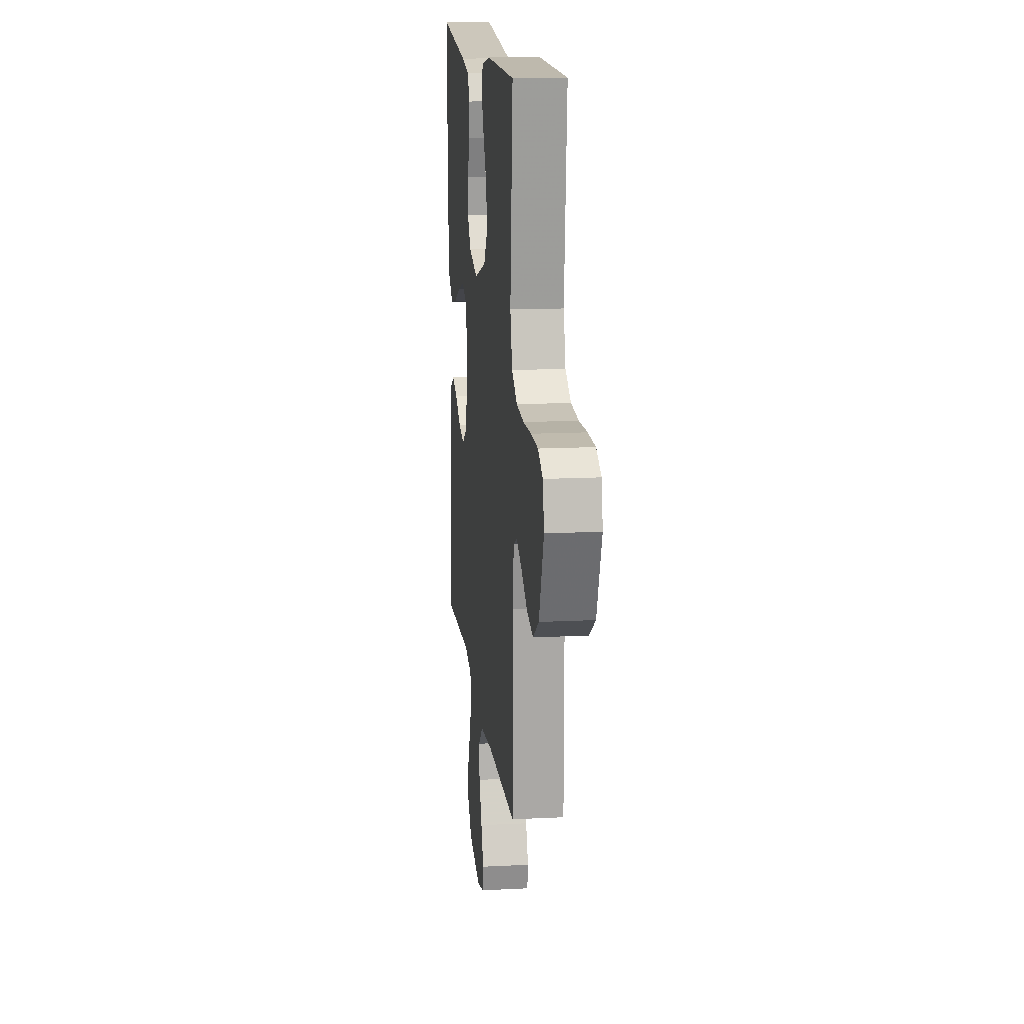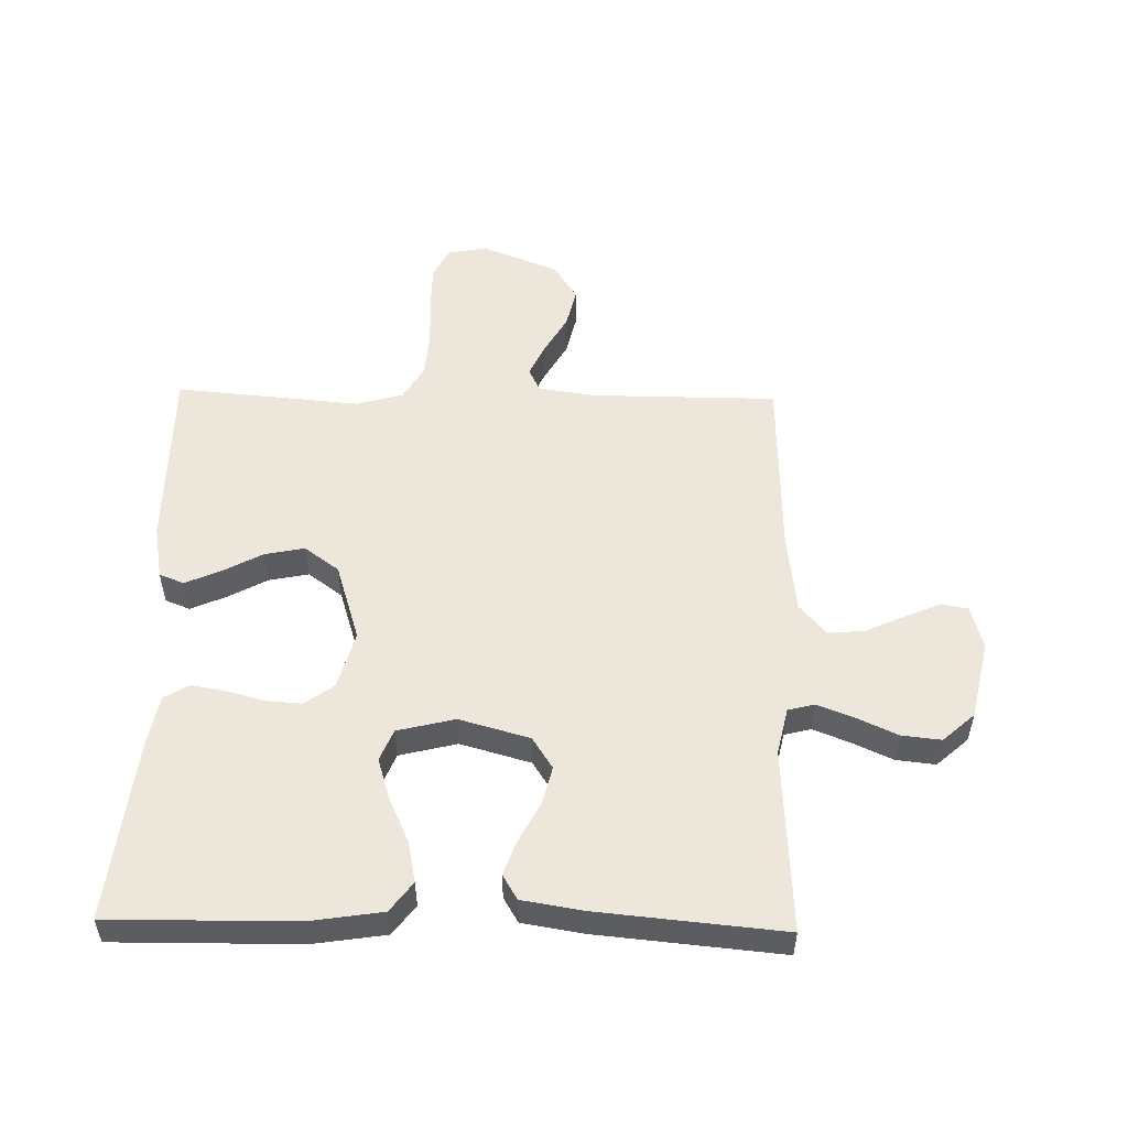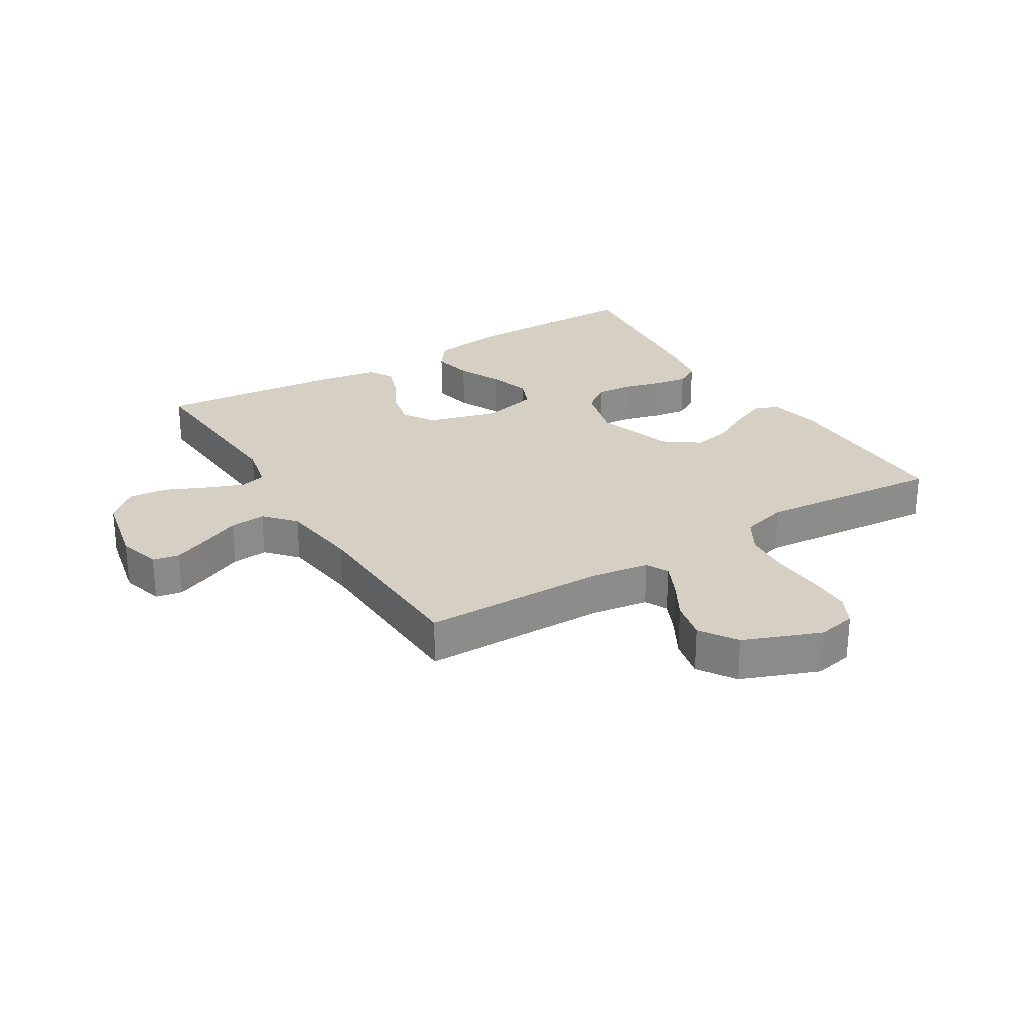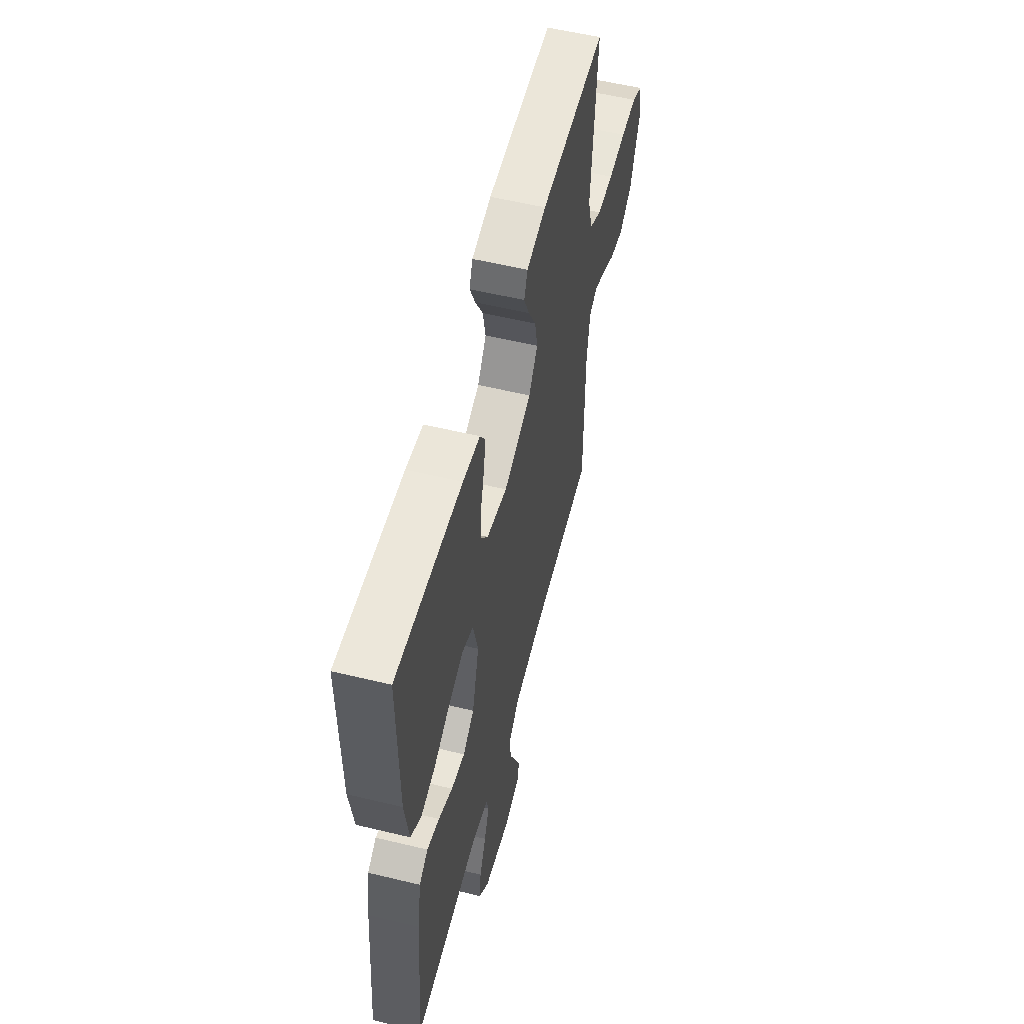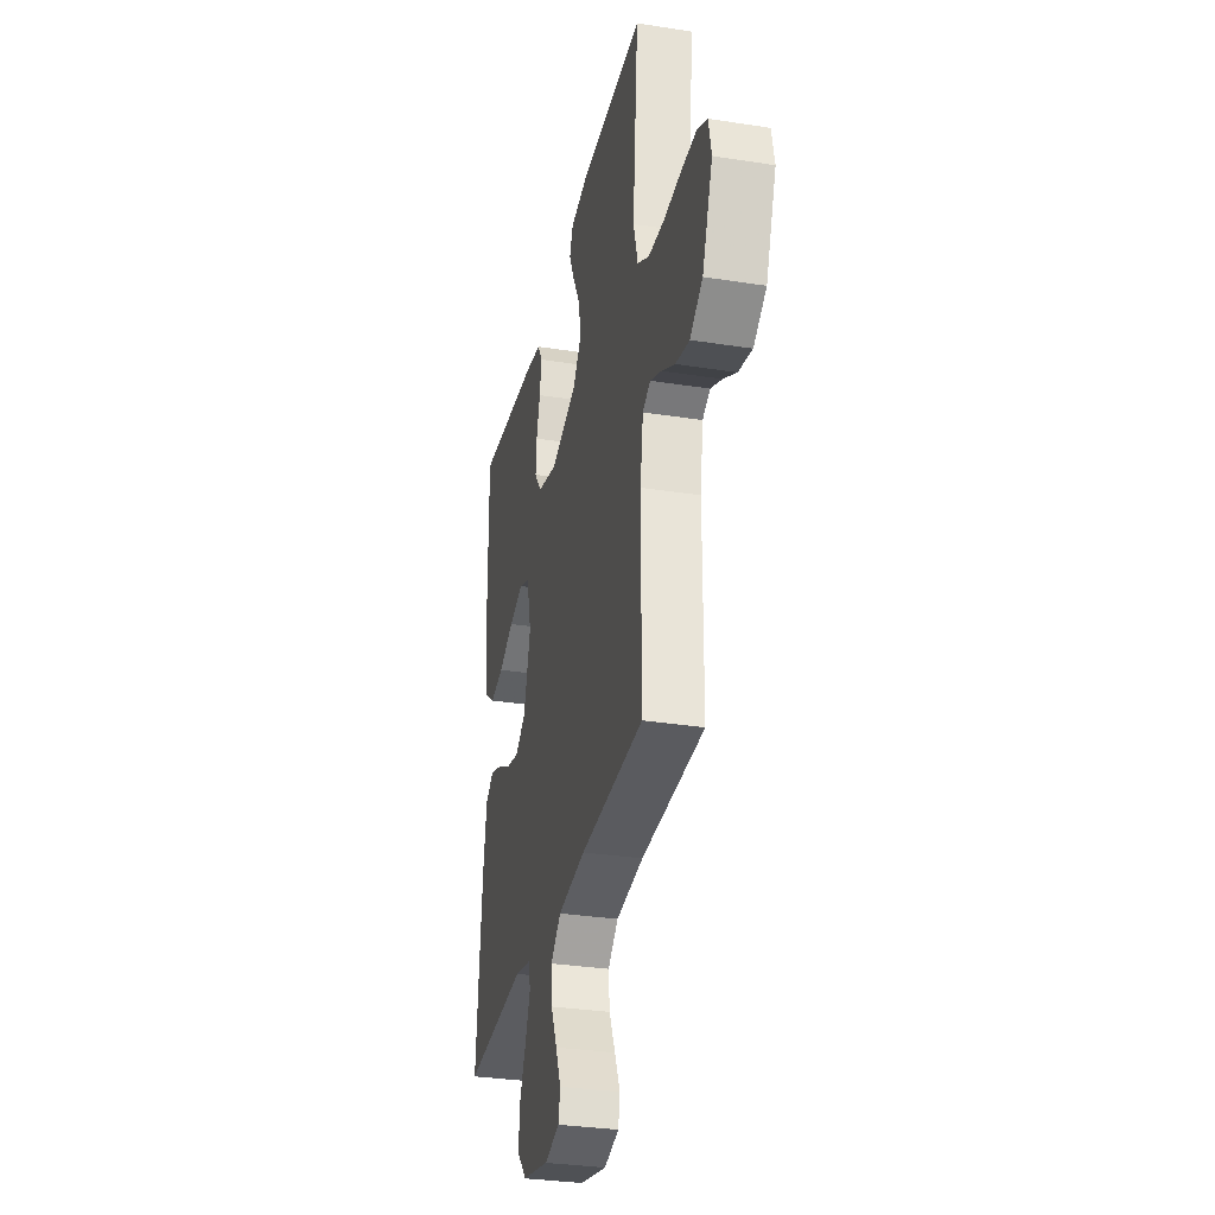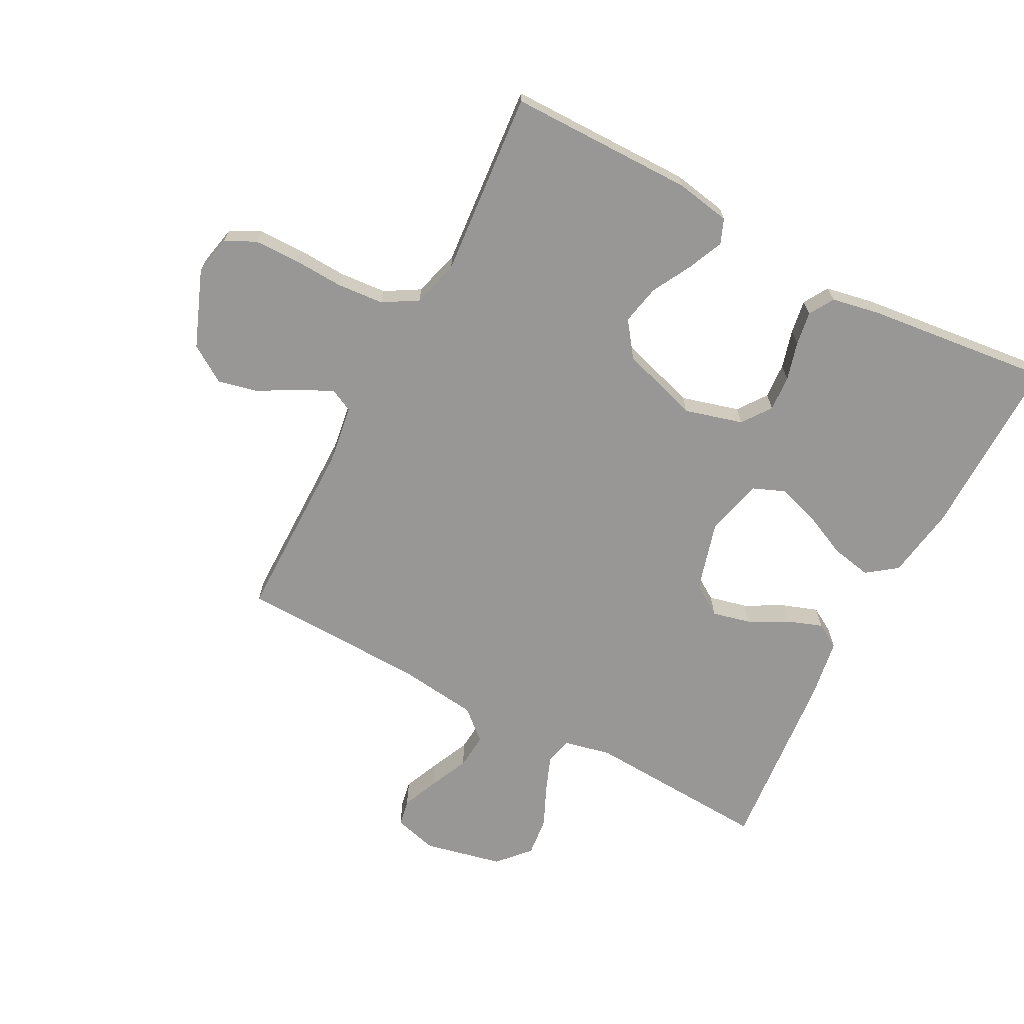
<metadata>
{"format":"obj","ext":"obj","renderer":"f3d","projection":"perspective","resolution":1024,"background":"white","views":[{"elev":15.1,"azim":-96.2,"up":"+Z"},{"elev":53.2,"azim":91.2,"up":"+Y"},{"elev":26.4,"azim":-121.6,"up":"+Y"},{"elev":56.5,"azim":104.2,"up":"+Z"},{"elev":-31.7,"azim":-102.5,"up":"+Z"},{"elev":-68.3,"azim":-27.8,"up":"+Y"}]}
</metadata>
<code>
v 0.5 0.07 -0.5
v 0.2 0.07 -0.483
v 0.124 0.07 -0.5
v 0.113 0.07 -0.543
v 0.136 0.07 -0.602
v 0.166 0.07 -0.668
v 0.173 0.07 -0.732
v 0.127 0.07 -0.783
v 0 0.07 -0.811
v -0.071 0.07 -0.792
v -0.079 0.07 -0.749
v -0.054 0.07 -0.69
v -0.025 0.07 -0.626
v -0.02 0.07 -0.568
v -0.069 0.07 -0.525
v -0.2 0.07 -0.509
v -0.5 0.07 -0.5
v -0.501 0.07 -0.2
v -0.515 0.07 -0.106
v -0.552 0.07 -0.088
v -0.606 0.07 -0.113
v -0.669 0.07 -0.149
v -0.734 0.07 -0.164
v -0.794 0.07 -0.125
v -0.843 0.07 0
v -0.83 0.07 0.063
v -0.781 0.07 0.088
v -0.708 0.07 0.089
v -0.627 0.07 0.085
v -0.551 0.07 0.091
v -0.495 0.07 0.124
v -0.474 0.07 0.2
v -0.5 0.07 0.5
v -0.2 0.07 0.501
v -0.111 0.07 0.485
v -0.095 0.07 0.445
v -0.12 0.07 0.388
v -0.155 0.07 0.323
v -0.168 0.07 0.259
v -0.127 0.07 0.203
v 0 0.07 0.163
v 0.094 0.07 0.189
v 0.128 0.07 0.236
v 0.124 0.07 0.294
v 0.107 0.07 0.356
v 0.098 0.07 0.411
v 0.122 0.07 0.451
v 0.2 0.07 0.466
v 0.5 0.07 0.5
v 0.497 0.07 0.2
v 0.479 0.07 0.083
v 0.431 0.07 0.047
v 0.365 0.07 0.06
v 0.293 0.07 0.093
v 0.225 0.07 0.114
v 0.174 0.07 0.093
v 0.151 0.07 0
v 0.183 0.07 -0.114
v 0.234 0.07 -0.147
v 0.296 0.07 -0.132
v 0.36 0.07 -0.098
v 0.416 0.07 -0.078
v 0.456 0.07 -0.102
v 0.472 0.07 -0.2
v 0.5 0 -0.5
v 0.2 0 -0.483
v 0.124 0 -0.5
v 0.113 0 -0.543
v 0.136 0 -0.602
v 0.166 0 -0.668
v 0.173 0 -0.732
v 0.127 0 -0.783
v 0 0 -0.811
v -0.071 0 -0.792
v -0.079 0 -0.749
v -0.054 0 -0.69
v -0.025 0 -0.626
v -0.02 0 -0.568
v -0.069 0 -0.525
v -0.2 0 -0.509
v -0.5 0 -0.5
v -0.501 0 -0.2
v -0.515 0 -0.106
v -0.552 0 -0.088
v -0.606 0 -0.113
v -0.669 0 -0.149
v -0.734 0 -0.164
v -0.794 0 -0.125
v -0.843 0 0
v -0.83 0 0.063
v -0.781 0 0.088
v -0.708 0 0.089
v -0.627 0 0.085
v -0.551 0 0.091
v -0.495 0 0.124
v -0.474 0 0.2
v -0.5 0 0.5
v -0.2 0 0.501
v -0.111 0 0.485
v -0.095 0 0.445
v -0.12 0 0.388
v -0.155 0 0.323
v -0.168 0 0.259
v -0.127 0 0.203
v 0 0 0.163
v 0.094 0 0.189
v 0.128 0 0.236
v 0.124 0 0.294
v 0.107 0 0.356
v 0.098 0 0.411
v 0.122 0 0.451
v 0.2 0 0.466
v 0.5 0 0.5
v 0.497 0 0.2
v 0.479 0 0.083
v 0.431 0 0.047
v 0.365 0 0.06
v 0.293 0 0.093
v 0.225 0 0.114
v 0.174 0 0.093
v 0.151 0 0
v 0.183 0 -0.114
v 0.234 0 -0.147
v 0.296 0 -0.132
v 0.36 0 -0.098
v 0.416 0 -0.078
v 0.456 0 -0.102
v 0.472 0 -0.2
f 63 64 1 2
f 60 61 62 63
f 59 60 63 2
f 58 59 2 3
f 57 58 3 4
f 51 52 53 54
f 51 54 55
f 50 51 55
f 49 50 55
f 48 49 55 56
f 44 45 46 47
f 43 44 47 48
f 35 36 37 38
f 33 34 35 38
f 32 33 38 39
f 31 32 39 40
f 26 27 28 29
f 26 29 30
f 25 26 30
f 24 25 30
f 21 22 23 24
f 20 21 24 30
f 19 20 30 31
f 16 17 18
f 15 16 18 19
f 14 15 19 31
f 10 11 12 13
f 8 9 10 13
f 8 13 14
f 5 6 7 8
f 4 5 8 14
f 57 4 14 31
f 43 48 56 57
f 42 43 57
f 41 42 57
f 31 40 41 57
f 66 65 128 127
f 127 126 125 124
f 66 127 124 123
f 67 66 123 122
f 68 67 122 121
f 118 117 116 115
f 119 118 115
f 119 115 114
f 119 114 113
f 120 119 113 112
f 111 110 109 108
f 112 111 108 107
f 102 101 100 99
f 102 99 98 97
f 103 102 97 96
f 104 103 96 95
f 93 92 91 90
f 94 93 90
f 94 90 89
f 94 89 88
f 88 87 86 85
f 94 88 85 84
f 95 94 84 83
f 82 81 80
f 83 82 80 79
f 95 83 79 78
f 77 76 75 74
f 77 74 73 72
f 78 77 72
f 72 71 70 69
f 78 72 69 68
f 95 78 68 121
f 121 120 112 107
f 121 107 106
f 121 106 105
f 121 105 104 95
f 1 65 66 2
f 2 66 67 3
f 3 67 68 4
f 4 68 69 5
f 5 69 70 6
f 6 70 71 7
f 7 71 72 8
f 8 72 73 9
f 9 73 74 10
f 10 74 75 11
f 11 75 76 12
f 12 76 77 13
f 13 77 78 14
f 14 78 79 15
f 15 79 80 16
f 16 80 81 17
f 17 81 82 18
f 18 82 83 19
f 19 83 84 20
f 20 84 85 21
f 21 85 86 22
f 22 86 87 23
f 23 87 88 24
f 24 88 89 25
f 25 89 90 26
f 26 90 91 27
f 27 91 92 28
f 28 92 93 29
f 29 93 94 30
f 30 94 95 31
f 31 95 96 32
f 32 96 97 33
f 33 97 98 34
f 34 98 99 35
f 35 99 100 36
f 36 100 101 37
f 37 101 102 38
f 38 102 103 39
f 39 103 104 40
f 40 104 105 41
f 41 105 106 42
f 42 106 107 43
f 43 107 108 44
f 44 108 109 45
f 45 109 110 46
f 46 110 111 47
f 47 111 112 48
f 48 112 113 49
f 49 113 114 50
f 50 114 115 51
f 51 115 116 52
f 52 116 117 53
f 53 117 118 54
f 54 118 119 55
f 55 119 120 56
f 56 120 121 57
f 57 121 122 58
f 58 122 123 59
f 59 123 124 60
f 60 124 125 61
f 61 125 126 62
f 62 126 127 63
f 63 127 128 64
f 64 128 65 1

</code>
